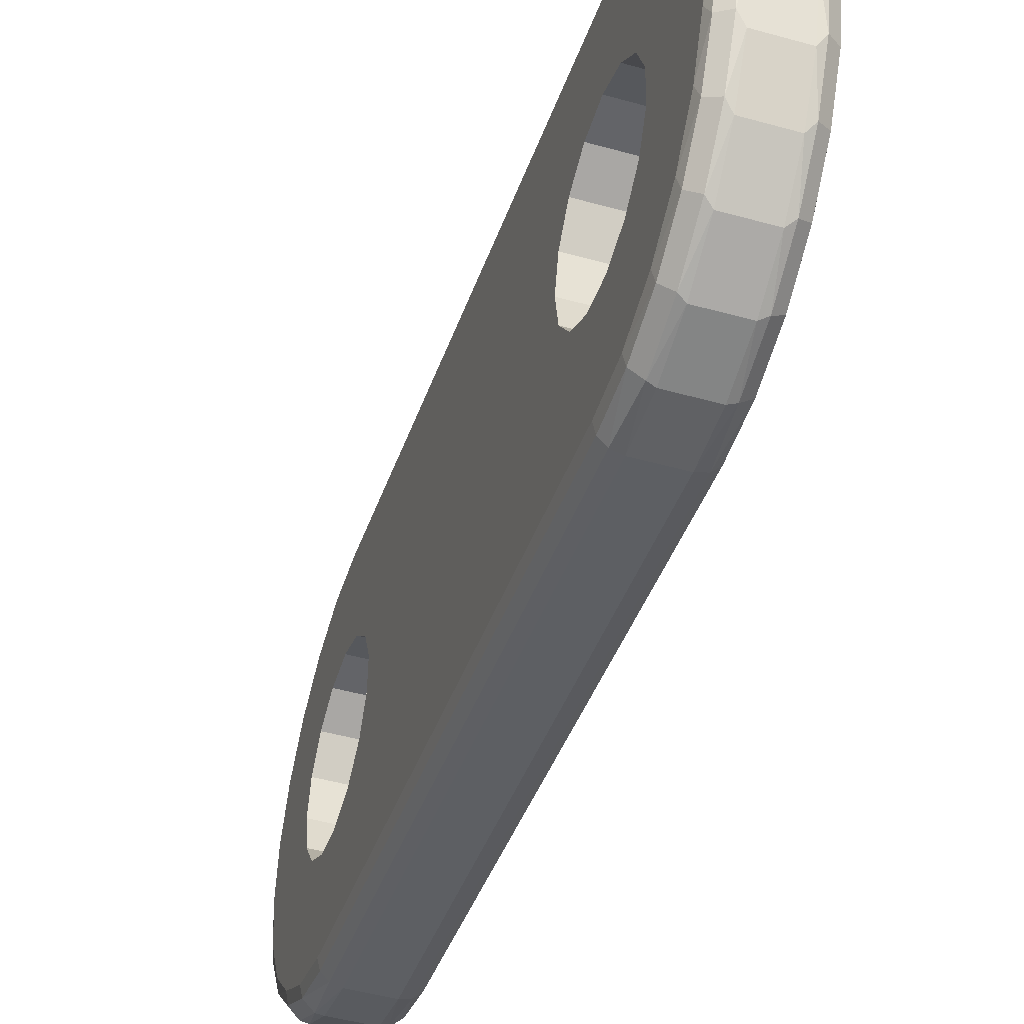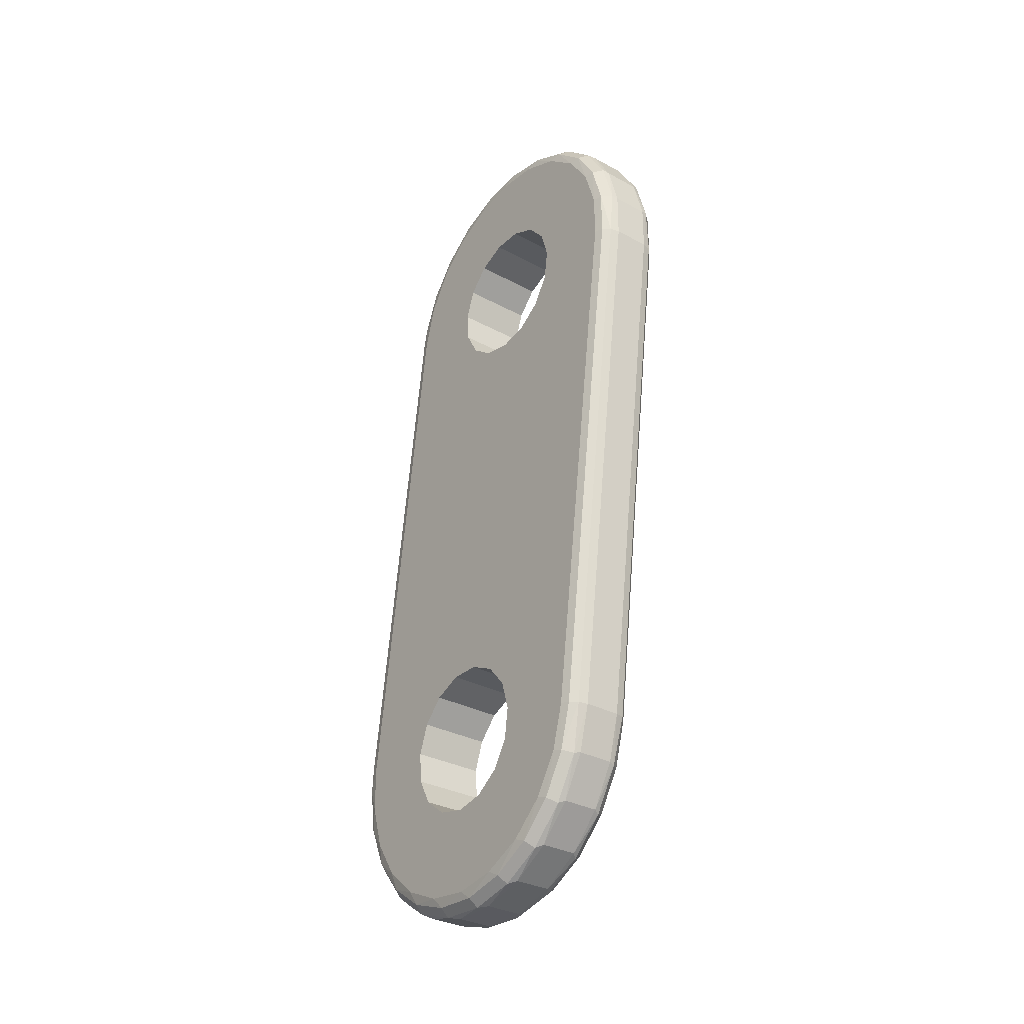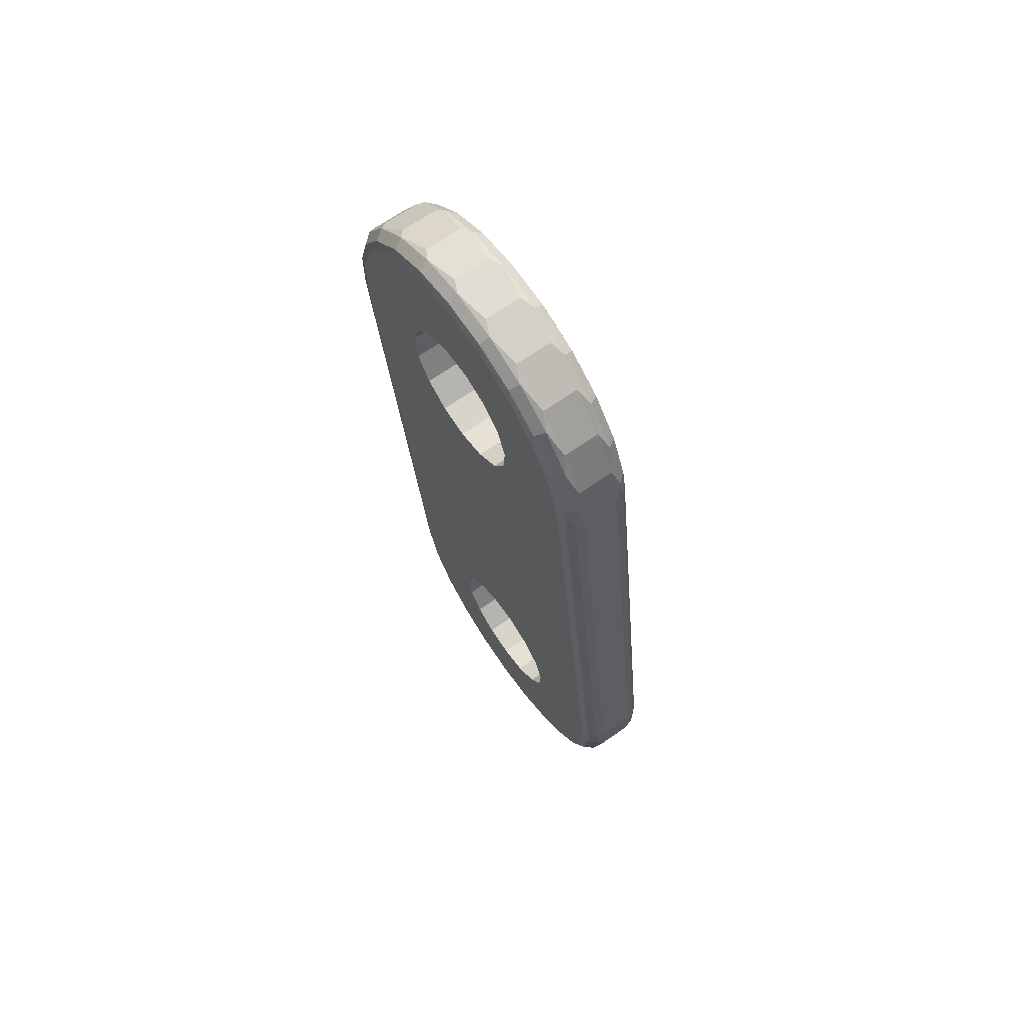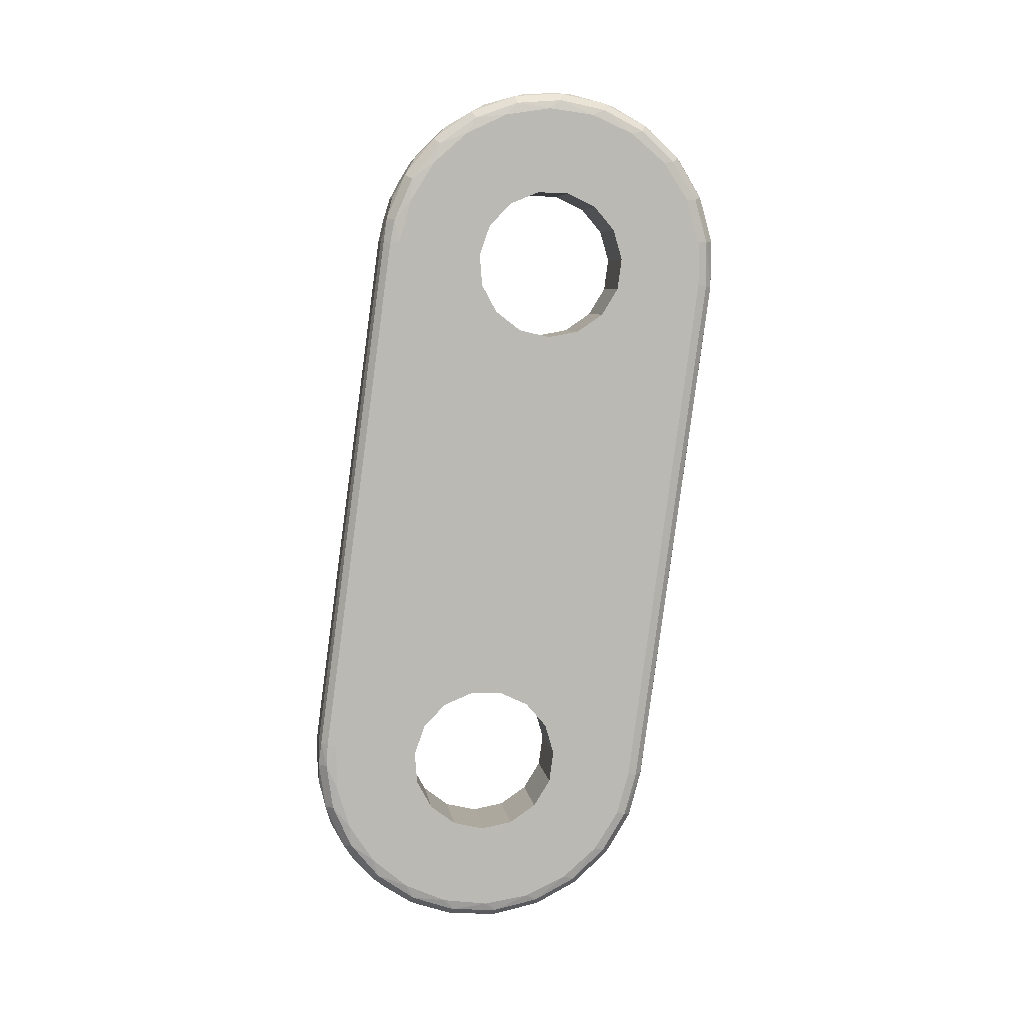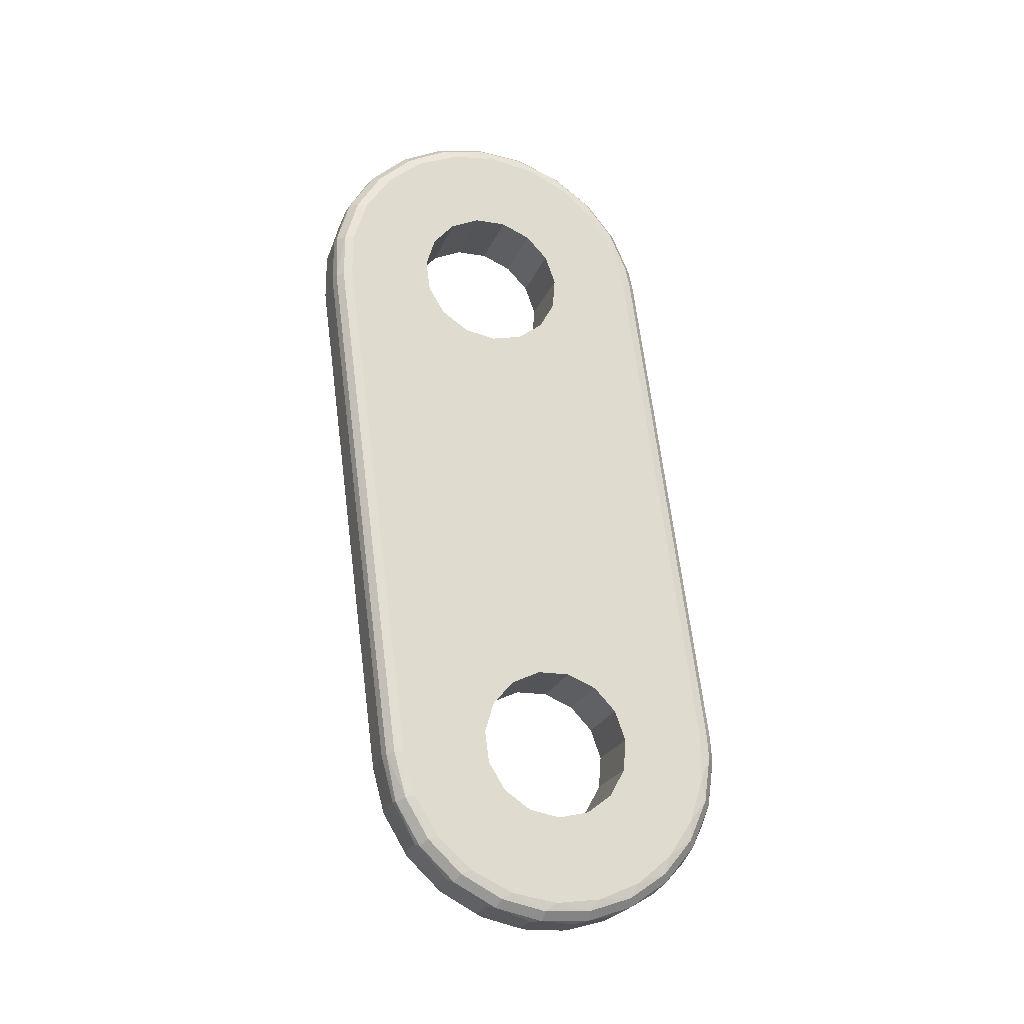
<metadata>
{"format":"obj","ext":"obj","renderer":"f3d","projection":"perspective","resolution":1024,"background":"white","views":[{"elev":-47.1,"azim":162.4,"up":"+Z"},{"elev":-32.0,"azim":142.9,"up":"+Y"},{"elev":68.3,"azim":-35.0,"up":"+Y"},{"elev":7.2,"azim":81.6,"up":"+Y"},{"elev":-23.5,"azim":-108.2,"up":"+Y"}]}
</metadata>
<code>
v -2 90.47 43.22
v -2 88.01 43.92
v -1.866 89.35 44.15
v -1.866 88.08 44.41
v -1.5 88.13 44.78
v -1.342 89.47 44.58
v -1 88.14 44.91
v -1 90.66 44.23
v -1.342 91.95 43.51
v -1 92.92 42.91
v -1.342 94.05 41.8
v -1 94.76 41.06
v -1.342 95.62 39.6
v -1 96.06 38.8
v -1.342 96.53 37.05
v -1 96.73 36.27
v -1.342 96.73 34.35
v -1 96.72 33.66
v -1.342 96.18 31.7
v -1 96.03 31.14
v -1.342 94.94 29.29
v -1 94.72 28.89
v -1.342 93.1 27.31
v -1 92.87 27.05
v -1.342 90.79 25.89
v -1 90.61 25.75
v -1.342 88.19 25.16
v -1 88.08 25.08
v -1 85.47 25.09
v -1.5 85.49 25.22
v -1.866 88.13 25.59
v -1.866 90.61 26.3
v -1.866 92.82 27.65
v -1.866 94.58 29.54
v -1.866 95.77 31.84
v -1.866 96.29 34.38
v -1.866 96.1 36.96
v -1.866 95.23 39.39
v -1.866 93.73 41.5
v -1.866 91.72 43.13
v -1.866 85.54 25.59
v -2 85.6 26.08
v -2 88.17 26.1
v -2 90.62 26.85
v -2 92.76 28.25
v -2 94.42 30.2
v -2 95.46 32.54
v -2 95.81 35.08
v -2 95.42 37.61
v -2 94.34 39.93
v -2 92.64 41.85
v -1 55.74 29.1
v -1.5 55.76 29.23
v -1.866 55.81 29.59
v -2 55.87 30.09
v -1 55.8 48.93
v -1 58.41 48.92
v -1.342 57.05 48.95
v -1.5 58.4 48.79
v -1.866 57.05 48.51
v -1.866 58.35 48.42
v -2 58.28 47.93
v -2 55.72 47.91
v -1.866 54.49 48.15
v -1.342 54.37 48.57
v -1.342 51.89 47.49
v -1 53.28 48.26
v -1 51.01 46.96
v -1.342 49.8 45.78
v -1 49.16 45.12
v -1.342 48.24 43.56
v -1 47.85 42.87
v -1.342 47.34 41.01
v -1 47.17 40.35
v -1.342 47.16 38.31
v -1 47.16 37.74
v -1.342 47.72 35.66
v -1 47.83 35.21
v -1.342 48.97 33.26
v -1 49.12 32.95
v -1.342 50.82 31.28
v -1 50.96 31.1
v -1.342 53.14 29.88
v -1 53.22 29.78
v -1.866 53.31 30.29
v -2 53.41 30.79
v -1.866 51.1 31.63
v -2 51.24 32.16
v -1.866 49.33 33.51
v -2 49.55 34.08
v -1.866 48.13 35.81
v -2 48.46 36.4
v -1.866 47.6 38.34
v -2 48.08 38.93
v -1.866 47.77 40.92
v -2 48.42 41.47
v -1.866 48.63 43.36
v -2 49.46 43.81
v -1.866 50.12 45.48
v -2 51.12 45.76
v -1.866 52.12 47.11
v -2 53.27 47.16
v 1 55.74 29.1
v 1 85.47 25.09
v 1 88.08 25.08
v 1 90.61 25.75
v 1 92.87 27.05
v 1 94.72 28.89
v 1 96.03 31.14
v 1 96.72 33.66
v 1 96.73 36.27
v 1 96.06 38.8
v 1 94.76 41.06
v 1 92.92 42.91
v 1 90.66 44.23
v 1 88.14 44.91
v -2 87.38 39.21
v -2 85.61 39.08
v -2 59.31 42.63
v -2 57.64 43.22
v -2 89.04 38.62
v -2 90.32 37.4
v -2 90.99 35.76
v -2 90.94 33.99
v -2 90.17 32.4
v -2 88.82 31.26
v -2 87.13 30.76
v -2 85.38 31
v -2 83.87 31.93
v -2 59.09 35.27
v -2 57.4 34.77
v -2 55.65 35.01
v -2 54.14 35.94
v -2 53.15 37.4
v -2 52.83 39.13
v -2 53.25 40.85
v -2 54.33 42.25
v -2 55.88 43.09
v -2 60.59 41.41
v -2 84.06 38.24
v -2 61.26 39.77
v -2 82.98 36.84
v -2 82.56 35.12
v -2 82.88 33.39
v -2 60.44 36.41
v -2 61.21 38
v 1.342 89.47 44.58
v 1.5 88.13 44.78
v 1.866 89.35 44.15
v 1.866 88.08 44.41
v 2 88.01 43.92
v 2 90.47 43.22
v 1.866 91.72 43.13
v 1.342 91.95 43.51
v 1.342 94.05 41.8
v 1.342 95.62 39.6
v 1.342 96.53 37.05
v 1.342 96.73 34.35
v 1.342 96.18 31.7
v 1.342 94.94 29.29
v 1.342 93.1 27.31
v 1.342 90.79 25.89
v 1.342 88.19 25.16
v 1.5 85.49 25.22
v 1.866 88.13 25.59
v 1.866 85.54 25.59
v 2 85.6 26.08
v 2 88.17 26.1
v 1.866 90.61 26.3
v 2 90.62 26.85
v 1.866 92.82 27.65
v 2 92.76 28.25
v 1.866 94.58 29.54
v 2 94.42 30.2
v 1.866 95.77 31.84
v 2 95.46 32.54
v 1.866 96.29 34.38
v 2 95.81 35.08
v 1.866 96.1 36.96
v 2 95.42 37.61
v 1.866 95.23 39.39
v 2 94.34 39.93
v 1.866 93.73 41.5
v 2 92.64 41.85
v 2 55.87 30.09
v 1.866 55.81 29.59
v 1.5 55.76 29.23
v 2 55.72 47.91
v 2 58.28 47.93
v 1.866 57.05 48.51
v 1.866 58.35 48.42
v 1.5 58.4 48.79
v 1.342 57.05 48.95
v 1 58.41 48.92
v 1 55.8 48.93
v 1.342 54.37 48.57
v 1 53.28 48.26
v 1.342 51.89 47.49
v 1 51.01 46.96
v 1.342 49.8 45.78
v 1 49.16 45.12
v 1.342 48.24 43.56
v 1 47.85 42.87
v 1.342 47.34 41.01
v 1 47.17 40.35
v 1.342 47.16 38.31
v 1 47.16 37.74
v 1.342 47.72 35.66
v 1 47.83 35.21
v 1.342 48.97 33.26
v 1 49.12 32.95
v 1.342 50.82 31.28
v 1 50.96 31.1
v 1.342 53.14 29.88
v 1 53.22 29.78
v 1.866 53.31 30.29
v 1.866 51.1 31.63
v 1.866 49.33 33.51
v 1.866 48.13 35.81
v 1.866 47.6 38.34
v 1.866 47.77 40.92
v 1.866 48.63 43.36
v 1.866 50.12 45.48
v 1.866 52.12 47.11
v 1.866 54.49 48.15
v 2 53.41 30.79
v 2 51.24 32.16
v 2 49.55 34.08
v 2 48.46 36.4
v 2 48.08 38.93
v 2 48.42 41.47
v 2 49.46 43.81
v 2 51.12 45.76
v 2 53.27 47.16
v 2 85.38 31
v 2 83.87 31.93
v 2 59.09 35.27
v 2 57.4 34.77
v 2 87.13 30.76
v 2 88.82 31.26
v 2 90.17 32.4
v 2 90.94 33.99
v 2 90.99 35.76
v 2 90.32 37.4
v 2 89.04 38.62
v 2 87.38 39.21
v 2 85.61 39.08
v 2 59.31 42.63
v 2 57.64 43.22
v 2 55.88 43.09
v 2 54.33 42.25
v 2 53.25 40.85
v 2 52.83 39.13
v 2 53.15 37.4
v 2 54.14 35.94
v 2 55.65 35.01
v 2 60.44 36.41
v 2 82.88 33.39
v 2 82.56 35.12
v 2 82.98 36.84
v 2 61.26 39.77
v 2 61.21 38
v 2 84.06 38.24
v 2 60.59 41.41
g obj_4740386
f 1 2 3
f 3 2 4
f 3 4 5
f 3 5 6
f 6 5 7
f 6 7 8
f 6 8 9
f 9 8 10
f 9 10 11
f 11 10 12
f 11 12 13
f 13 12 14
f 13 14 15
f 15 14 16
f 15 16 17
f 17 16 18
f 17 18 19
f 19 18 20
f 19 20 21
f 21 20 22
f 21 22 23
f 23 22 24
f 23 24 25
f 25 24 26
f 25 26 27
f 27 26 28
f 27 28 29
f 29 30 27
f 27 30 31
f 27 31 25
f 25 31 32
f 25 32 23
f 23 32 33
f 23 33 21
f 21 33 34
f 21 34 19
f 19 34 35
f 19 35 17
f 17 35 36
f 17 36 15
f 15 36 37
f 15 37 13
f 13 37 38
f 13 38 11
f 11 38 39
f 11 39 9
f 9 39 40
f 9 40 6
f 6 40 3
f 30 41 31
f 31 41 42
f 31 42 43
f 31 43 32
f 32 43 44
f 32 44 33
f 33 44 45
f 33 45 34
f 34 45 46
f 34 46 35
f 35 46 47
f 35 47 36
f 36 47 48
f 36 48 37
f 37 48 49
f 37 49 38
f 38 49 50
f 38 50 39
f 39 50 51
f 39 51 40
f 40 51 1
f 40 1 3
f 52 53 29
f 29 53 30
f 30 53 41
f 41 53 54
f 41 54 55
f 55 42 41
f 56 57 58
f 58 57 59
f 58 59 60
f 60 59 61
f 60 61 62
f 62 63 60
f 60 63 64
f 60 64 65
f 65 64 66
f 65 66 67
f 67 66 68
f 68 66 69
f 68 69 70
f 70 69 71
f 70 71 72
f 72 71 73
f 72 73 74
f 74 73 75
f 74 75 76
f 76 75 77
f 76 77 78
f 78 77 79
f 78 79 80
f 80 79 81
f 80 81 82
f 82 81 83
f 82 83 84
f 84 83 52
f 52 83 53
f 53 83 85
f 53 85 54
f 54 85 55
f 55 85 86
f 86 85 87
f 86 87 88
f 88 87 89
f 88 89 90
f 90 89 91
f 90 91 92
f 92 91 93
f 92 93 94
f 94 93 95
f 94 95 96
f 96 95 97
f 96 97 98
f 98 97 99
f 98 99 100
f 100 99 101
f 100 101 102
f 102 101 64
f 102 64 63
f 67 56 65
f 65 56 58
f 65 58 60
f 69 66 101
f 101 66 64
f 71 69 99
f 99 69 101
f 73 71 97
f 97 71 99
f 75 73 95
f 95 73 97
f 77 75 93
f 93 75 95
f 79 77 91
f 91 77 93
f 81 79 89
f 89 79 91
f 83 81 87
f 87 81 89
f 85 83 87
f 7 5 57
f 57 5 59
f 59 5 61
f 61 5 4
f 61 4 2
f 2 62 61
f 52 29 103
f 103 29 104
f 104 29 105
f 105 29 28
f 105 28 26
f 105 26 106
f 106 26 24
f 106 24 107
f 107 24 22
f 107 22 108
f 108 22 20
f 108 20 109
f 109 20 18
f 109 18 110
f 110 18 16
f 110 16 111
f 111 16 14
f 111 14 112
f 112 14 12
f 112 12 113
f 113 12 10
f 113 10 114
f 114 10 8
f 114 8 115
f 115 8 7
f 115 7 116
f 1 117 2
f 2 117 118
f 2 118 62
f 62 118 119
f 62 119 120
f 1 51 117
f 117 51 50
f 117 50 121
f 121 50 49
f 121 49 122
f 122 49 48
f 122 48 123
f 123 48 124
f 124 48 47
f 124 47 125
f 125 47 46
f 125 46 126
f 126 46 45
f 126 45 127
f 127 45 44
f 127 44 128
f 128 44 43
f 128 43 42
f 128 42 129
f 129 42 55
f 129 55 130
f 130 55 131
f 131 55 86
f 131 86 88
f 131 88 132
f 132 88 90
f 132 90 133
f 133 90 92
f 133 92 134
f 134 92 94
f 134 94 135
f 135 94 96
f 135 96 136
f 136 96 137
f 137 96 98
f 137 98 138
f 138 98 100
f 138 100 120
f 120 100 102
f 120 102 63
f 63 62 120
f 119 118 139
f 139 118 140
f 139 140 141
f 141 140 142
f 141 142 143
f 144 145 143
f 143 145 146
f 143 146 141
f 144 129 145
f 145 129 130
f 115 116 147
f 147 116 148
f 147 148 149
f 149 148 150
f 149 150 151
f 151 152 149
f 149 152 153
f 149 153 154
f 154 153 155
f 154 155 114
f 114 155 113
f 113 155 156
f 113 156 112
f 112 156 157
f 112 157 111
f 111 157 158
f 111 158 110
f 110 158 159
f 110 159 109
f 109 159 160
f 109 160 108
f 108 160 161
f 108 161 107
f 107 161 162
f 107 162 106
f 106 162 163
f 106 163 105
f 105 163 104
f 104 163 164
f 164 163 165
f 164 165 166
f 166 165 167
f 167 165 168
f 168 165 169
f 168 169 170
f 170 169 171
f 170 171 172
f 172 171 173
f 172 173 174
f 174 173 175
f 174 175 176
f 176 175 177
f 176 177 178
f 178 177 179
f 178 179 180
f 180 179 181
f 180 181 182
f 182 181 183
f 182 183 184
f 184 183 153
f 184 153 152
f 114 115 154
f 154 115 147
f 154 147 149
f 156 155 183
f 183 155 153
f 157 156 181
f 181 156 183
f 158 157 179
f 179 157 181
f 159 158 177
f 177 158 179
f 160 159 175
f 175 159 177
f 161 160 173
f 173 160 175
f 162 161 171
f 171 161 173
f 163 162 169
f 169 162 171
f 165 163 169
f 185 186 167
f 167 186 166
f 166 186 164
f 164 186 187
f 164 187 103
f 103 104 164
f 188 189 190
f 190 189 191
f 190 191 192
f 190 192 193
f 193 192 194
f 193 194 195
f 193 195 196
f 196 195 197
f 196 197 198
f 198 197 199
f 198 199 200
f 200 199 201
f 200 201 202
f 202 201 203
f 202 203 204
f 204 203 205
f 204 205 206
f 206 205 207
f 206 207 208
f 208 207 209
f 208 209 210
f 210 209 211
f 210 211 212
f 212 211 213
f 212 213 214
f 214 213 215
f 214 215 103
f 103 187 214
f 214 187 216
f 214 216 212
f 212 216 217
f 212 217 210
f 210 217 218
f 210 218 208
f 208 218 219
f 208 219 206
f 206 219 220
f 206 220 204
f 204 220 221
f 204 221 202
f 202 221 222
f 202 222 200
f 200 222 223
f 200 223 198
f 198 223 224
f 198 224 196
f 196 224 225
f 196 225 193
f 193 225 190
f 187 186 216
f 216 186 185
f 216 185 226
f 216 226 217
f 217 226 227
f 217 227 218
f 218 227 228
f 218 228 219
f 219 228 229
f 219 229 220
f 220 229 230
f 220 230 221
f 221 230 231
f 221 231 222
f 222 231 232
f 222 232 223
f 223 232 233
f 223 233 224
f 224 233 234
f 224 234 225
f 225 234 188
f 225 188 190
f 151 150 189
f 189 150 191
f 191 150 192
f 192 150 148
f 192 148 116
f 116 194 192
f 7 57 116
f 116 57 194
f 168 235 167
f 167 235 236
f 167 236 185
f 185 236 237
f 185 237 238
f 168 170 235
f 235 170 239
f 239 170 172
f 239 172 240
f 240 172 174
f 240 174 241
f 241 174 176
f 241 176 242
f 242 176 178
f 242 178 243
f 243 178 244
f 244 178 180
f 244 180 245
f 245 180 182
f 245 182 246
f 246 182 184
f 246 184 152
f 152 151 246
f 246 151 247
f 247 151 189
f 247 189 248
f 248 189 249
f 249 189 188
f 249 188 234
f 234 233 249
f 249 233 250
f 250 233 232
f 250 232 251
f 251 232 231
f 251 231 252
f 252 231 253
f 253 231 230
f 253 230 254
f 254 230 229
f 254 229 255
f 255 229 228
f 255 228 256
f 256 228 227
f 256 227 238
f 238 227 226
f 238 226 185
f 237 236 257
f 257 236 258
f 257 258 259
f 260 261 259
f 259 261 262
f 259 262 257
f 260 263 261
f 261 263 264
f 264 263 247
f 264 247 248
f 119 248 120
f 120 248 249
f 120 249 138
f 138 249 250
f 138 250 137
f 137 250 251
f 137 251 136
f 136 251 252
f 136 252 135
f 135 252 253
f 135 253 134
f 134 253 254
f 134 254 133
f 133 254 255
f 133 255 132
f 132 255 256
f 132 256 131
f 131 256 238
f 131 238 130
f 130 238 237
f 130 237 145
f 145 237 257
f 145 257 146
f 146 257 262
f 146 262 141
f 141 262 261
f 141 261 139
f 139 261 264
f 139 264 119
f 119 264 248
f 121 245 117
f 117 245 246
f 117 246 118
f 118 246 247
f 118 247 140
f 140 247 263
f 140 263 142
f 142 263 260
f 142 260 143
f 143 260 259
f 143 259 144
f 144 259 258
f 144 258 129
f 129 258 236
f 129 236 128
f 128 236 235
f 128 235 127
f 127 235 239
f 127 239 126
f 126 239 240
f 126 240 125
f 125 240 241
f 125 241 124
f 124 241 242
f 124 242 123
f 123 242 243
f 123 243 122
f 122 243 244
f 122 244 121
f 121 244 245
f 194 57 195
f 195 57 56
f 195 56 67
f 195 67 197
f 197 67 68
f 197 68 199
f 199 68 70
f 199 70 201
f 201 70 72
f 201 72 203
f 203 72 74
f 203 74 205
f 205 74 76
f 205 76 207
f 207 76 78
f 207 78 209
f 209 78 80
f 209 80 211
f 211 80 82
f 211 82 213
f 213 82 84
f 213 84 215
f 215 84 52
f 215 52 103

</code>
